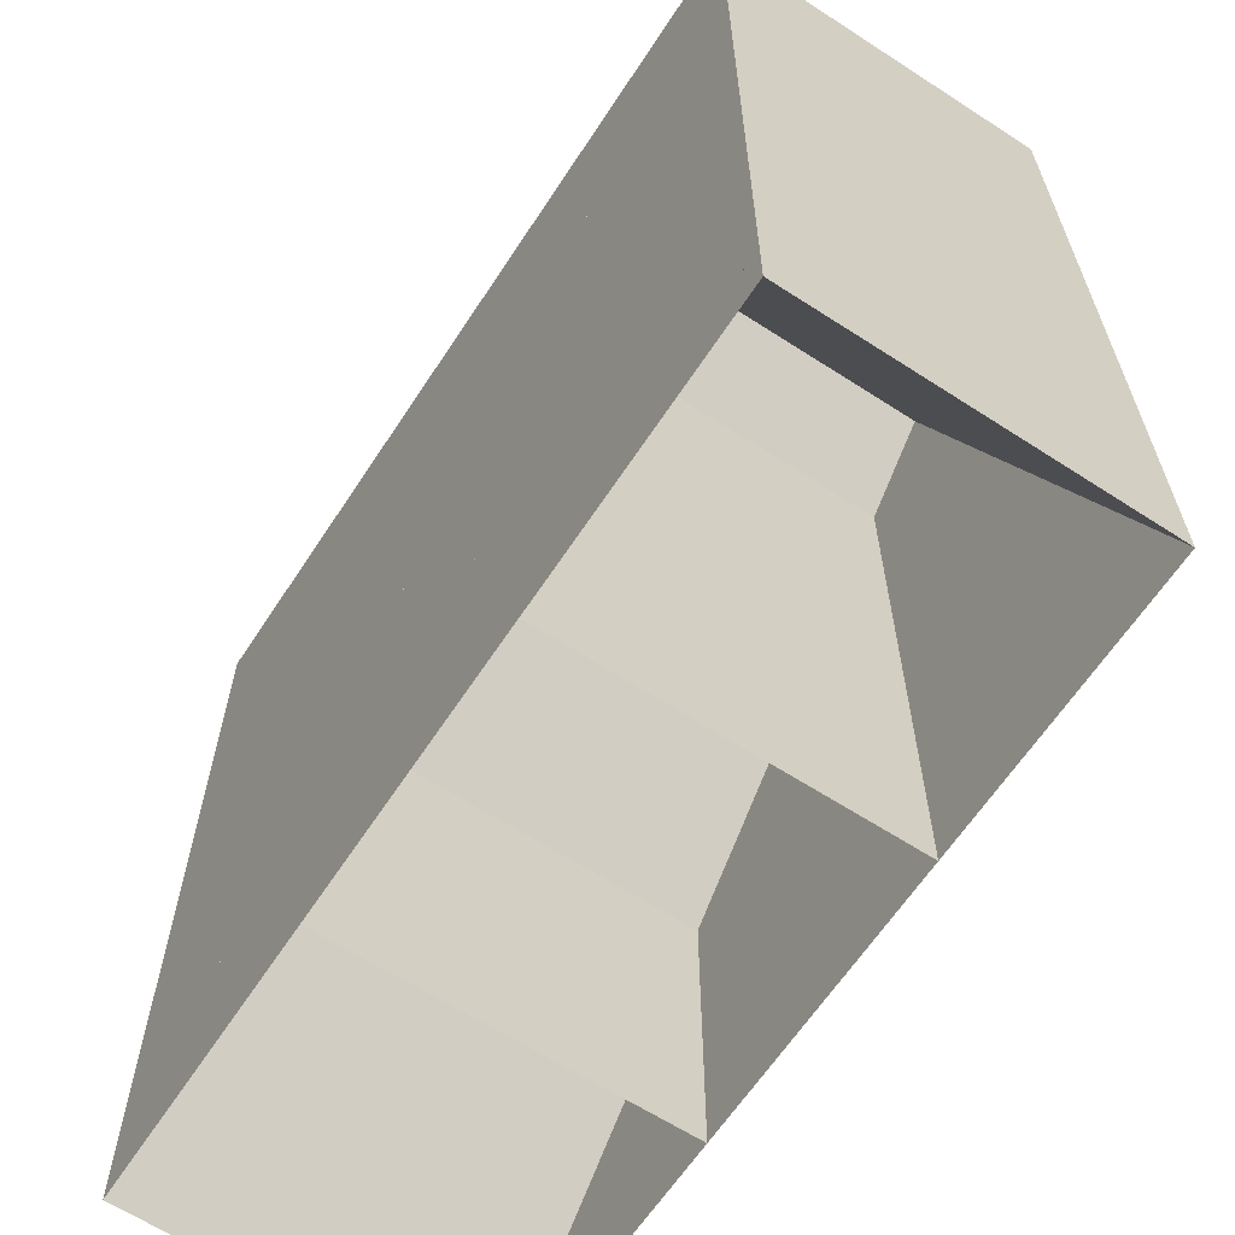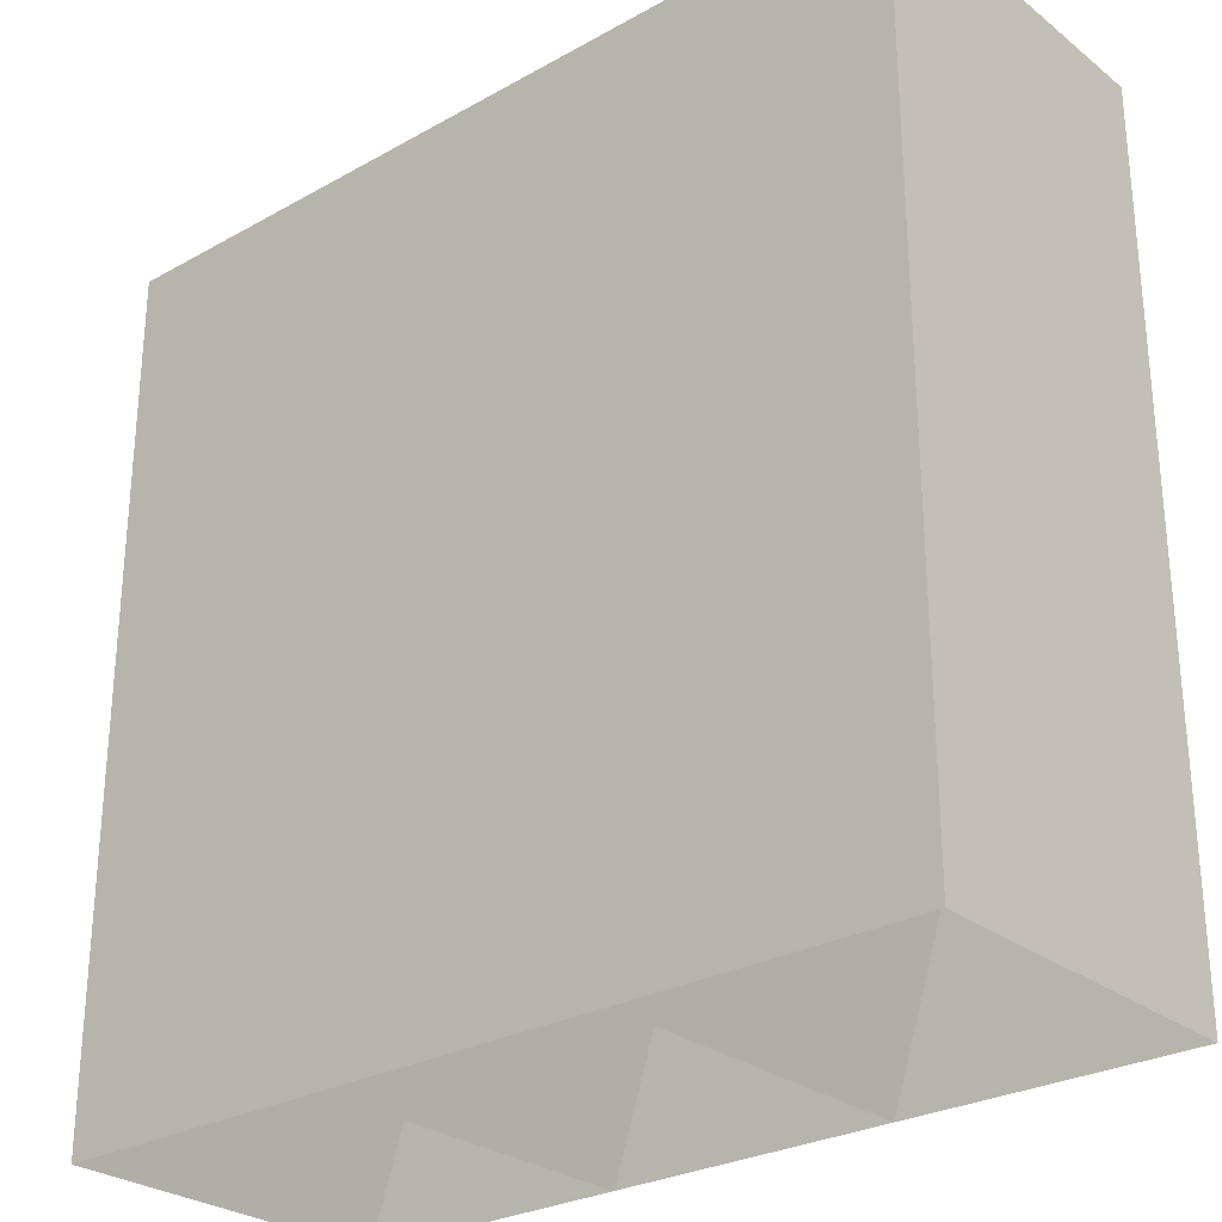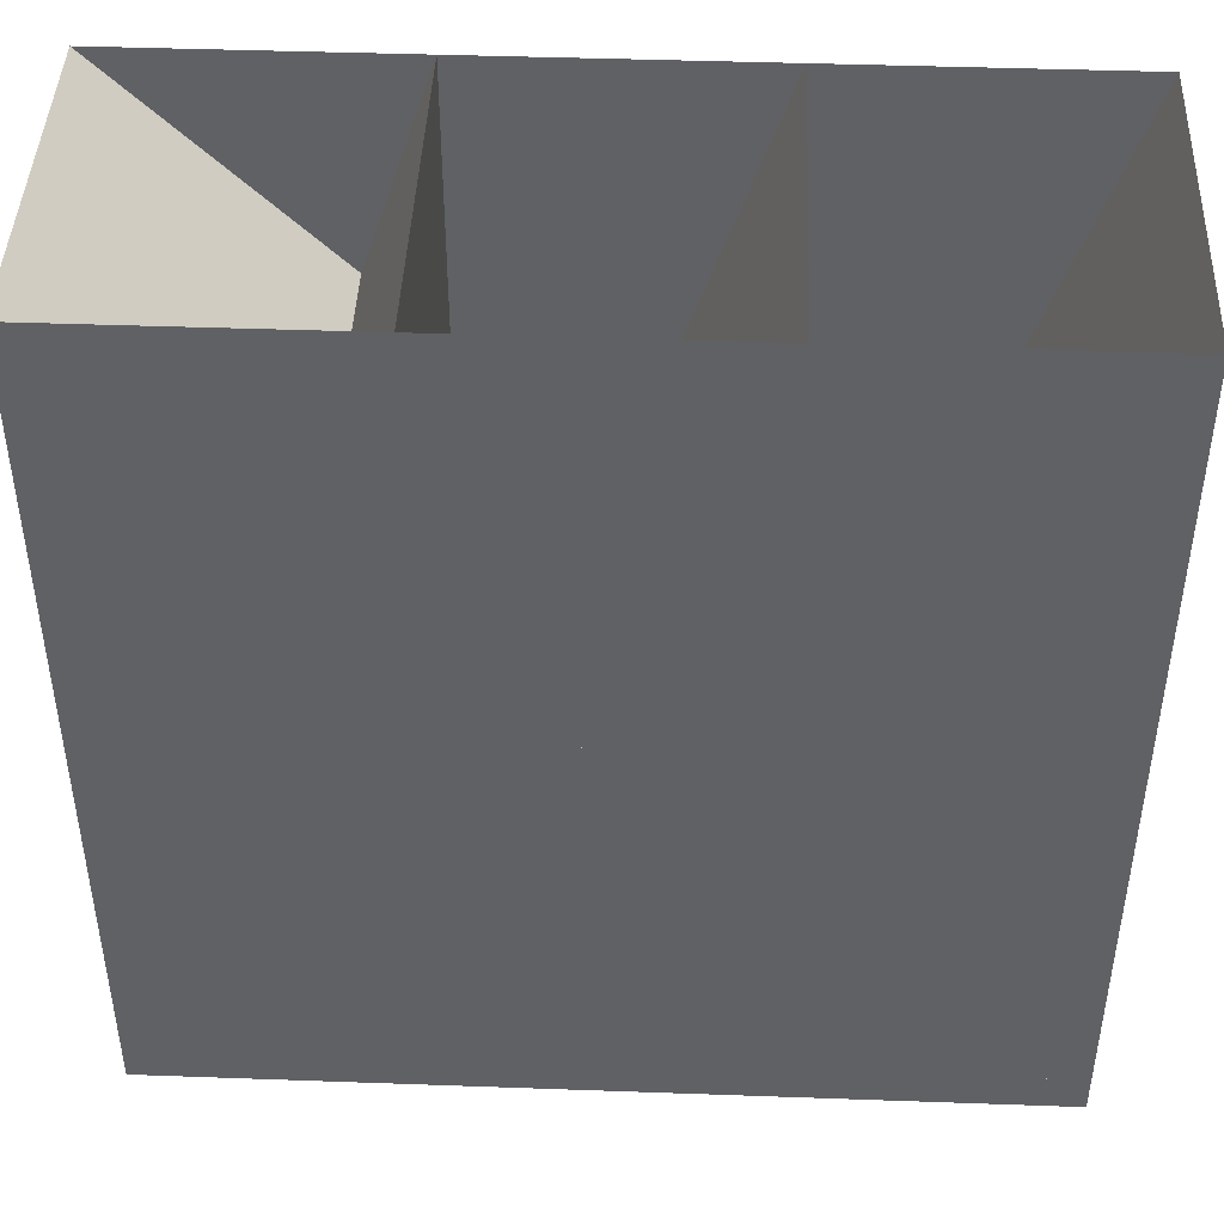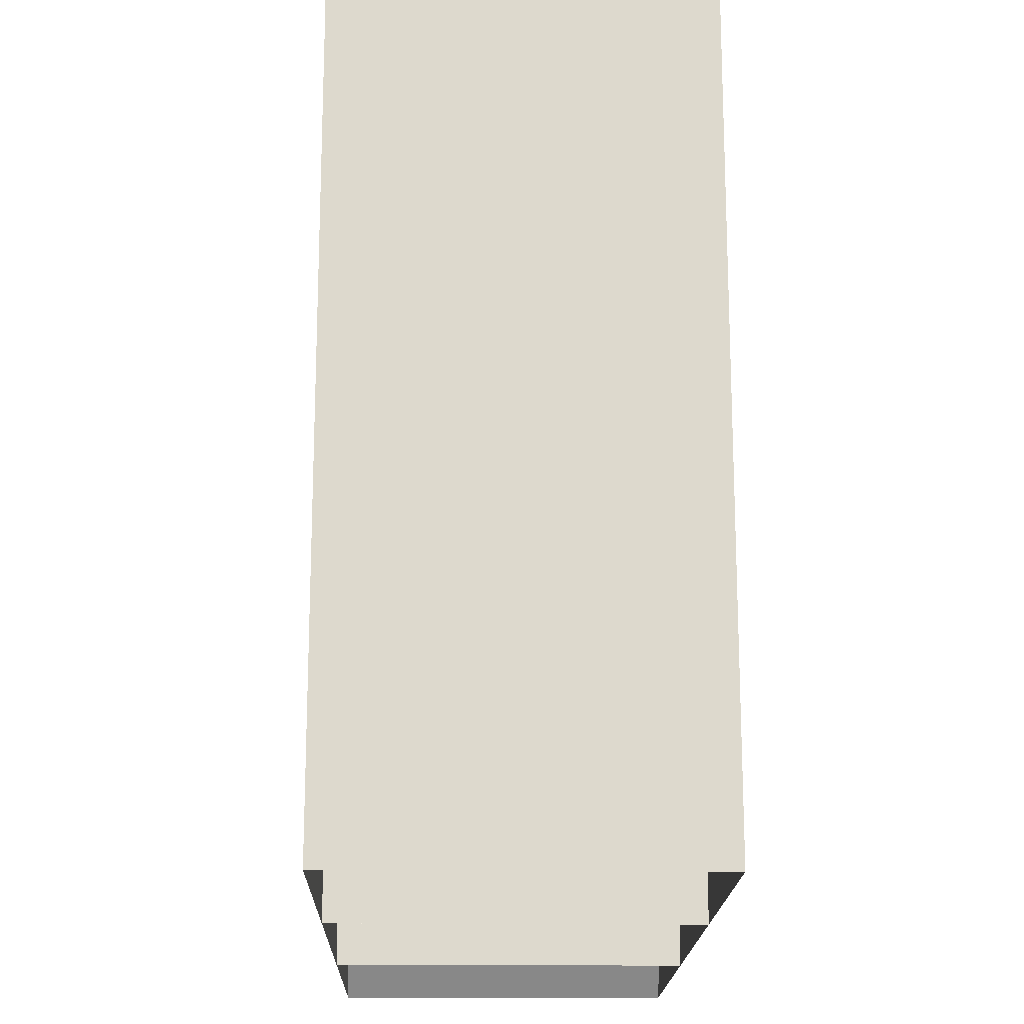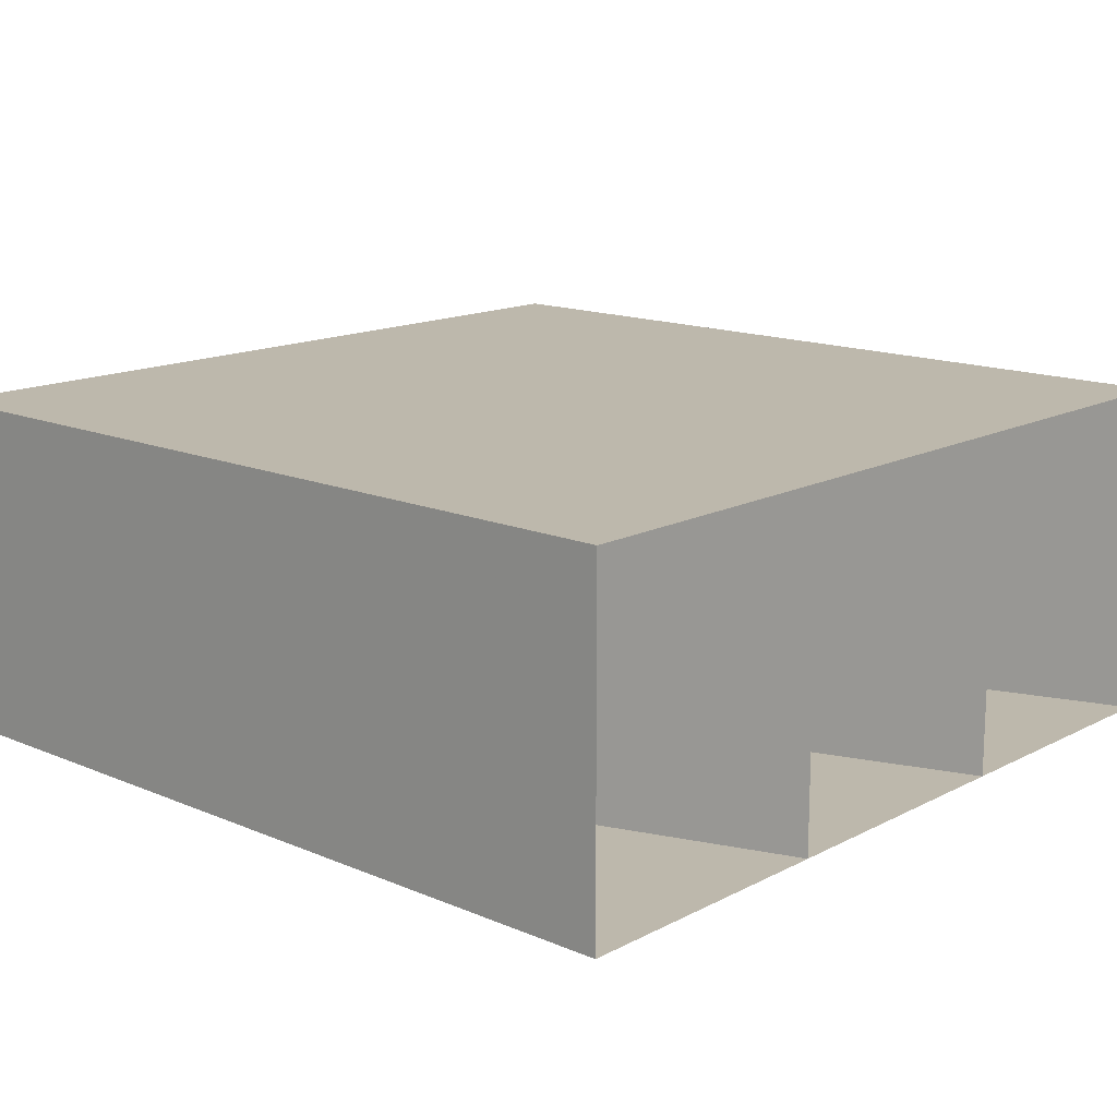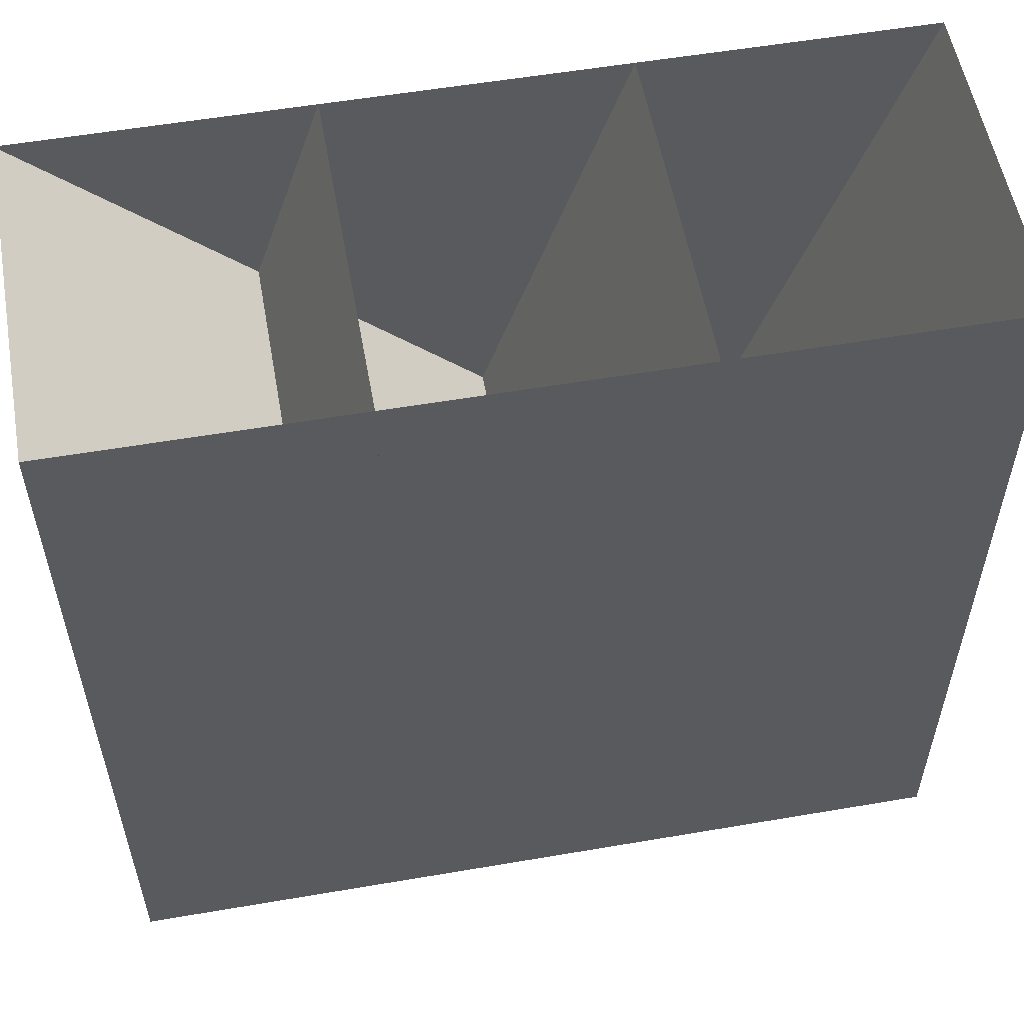
<metadata>
{"format":"obj","ext":"obj","renderer":"f3d","projection":"perspective","resolution":1024,"background":"white","views":[{"elev":-63.5,"azim":56.8,"up":"+Y"},{"elev":-27.6,"azim":-139.5,"up":"+Y"},{"elev":44.1,"azim":-177.6,"up":"+Y"},{"elev":-17.7,"azim":88.7,"up":"+Y"},{"elev":14.9,"azim":132.2,"up":"+Z"},{"elev":55.7,"azim":169.8,"up":"+Y"}]}
</metadata>
<code>
v 323.8 -2294 240.8
v 323.8 -2286 240.8
v 323.8 -2278 240.8
v 323.8 -2269 240.8
v 332.1 -2294 240.8
v 332.1 -2286 240.8
v 332.1 -2278 240.8
v 332.1 -2269 240.8
v 340.5 -2294 240.8
v 340.5 -2286 240.8
v 340.5 -2278 240.8
v 340.5 -2269 240.8
v 348.8 -2294 240.8
v 348.8 -2286 240.8
v 348.8 -2278 240.8
v 348.8 -2269 240.8
v 323.8 -2294 230.8
v 323.8 -2286 230.8
v 323.8 -2278 230.8
v 323.8 -2269 230.8
v 332.1 -2294 230.8
v 332.1 -2286 230.8
v 332.1 -2278 230.8
v 332.1 -2269 230.8
v 340.5 -2294 230.8
v 340.5 -2286 230.8
v 340.5 -2278 230.8
v 340.5 -2269 230.8
v 348.8 -2294 230.8
v 348.8 -2286 230.8
v 348.8 -2278 230.8
v 348.8 -2269 230.8
f 1 2 6
f 1 6 5
f 2 3 7
f 2 7 6
f 3 4 8
f 3 8 7
f 5 6 10
f 5 10 9
f 6 7 11
f 6 11 10
f 7 8 12
f 7 12 11
f 9 10 14
f 9 14 13
f 10 11 15
f 10 15 14
f 11 12 16
f 11 16 15
f 17 22 18
f 17 21 22
f 18 23 19
f 18 22 23
f 19 24 20
f 19 23 24
f 21 26 22
f 21 25 26
f 22 27 23
f 22 26 27
f 23 28 24
f 23 27 28
f 25 30 26
f 25 29 30
f 26 31 27
f 26 30 31
f 27 32 28
f 27 31 32
f 1 2 18
f 1 18 17
f 2 3 19
f 2 19 18
f 3 4 20
f 3 20 19
f 4 5 21
f 4 21 20
f 5 6 22
f 5 22 21
f 6 7 23
f 6 23 22
f 7 8 24
f 7 24 23
f 8 9 25
f 8 25 24
f 9 10 26
f 9 26 25
f 10 11 27
f 10 27 26
f 11 12 28
f 11 28 27
f 12 13 29
f 12 29 28
f 13 14 30
f 13 30 29
f 14 15 31
f 14 31 30
f 15 16 32
f 15 32 31
f 16 1 17
f 16 17 32

</code>
